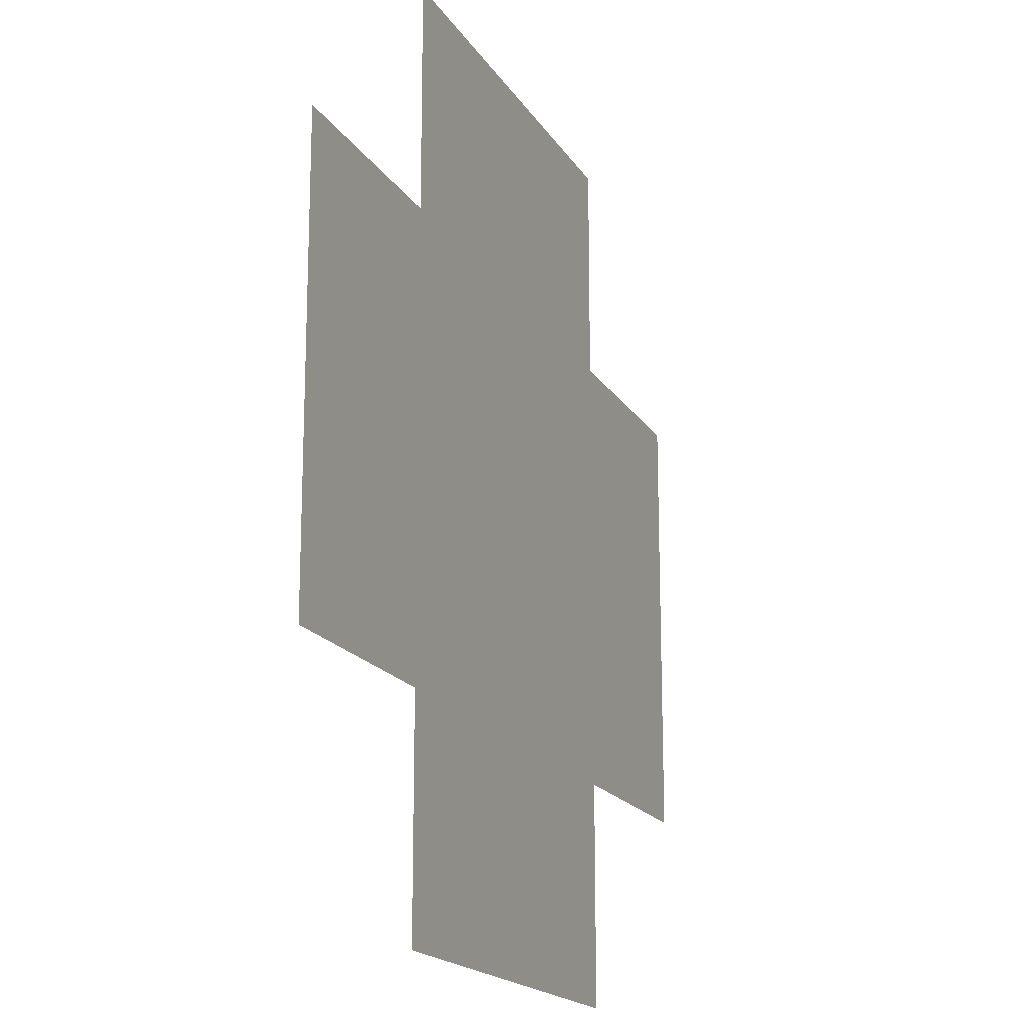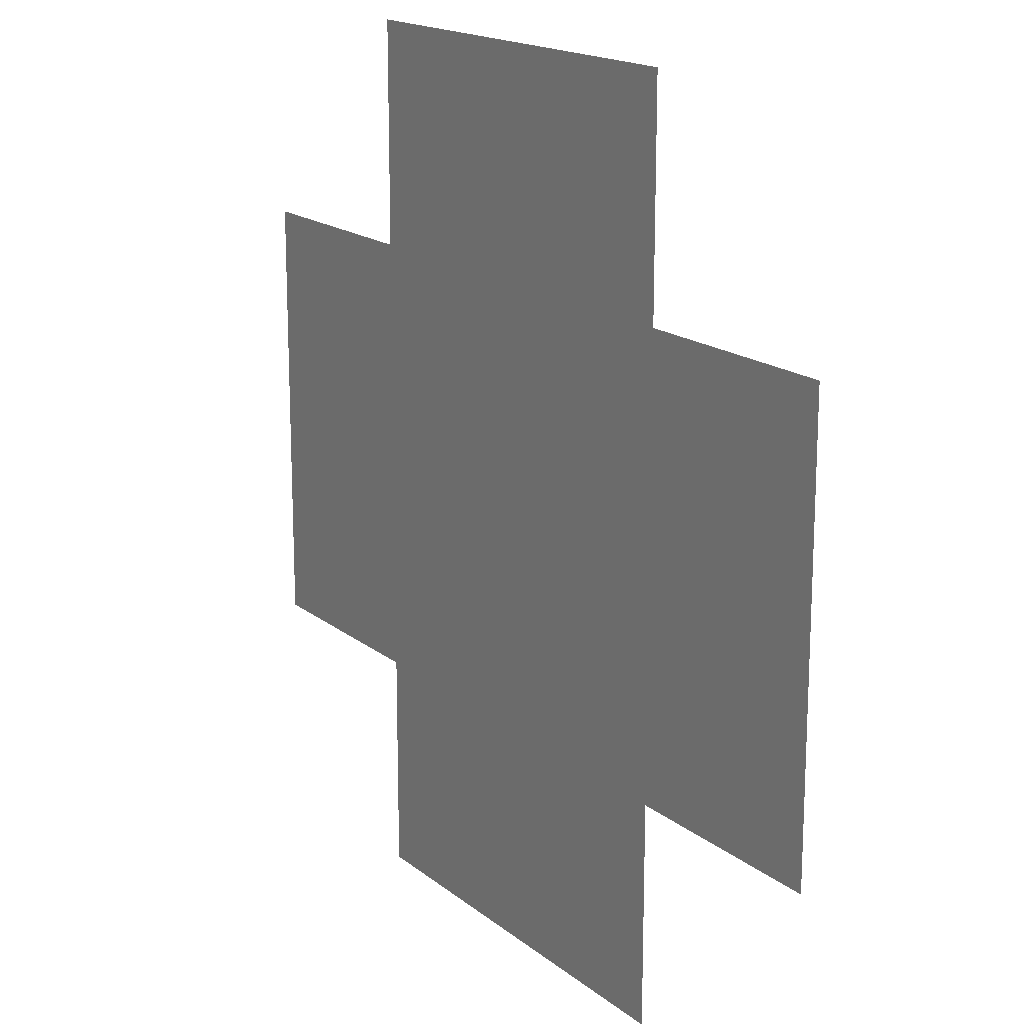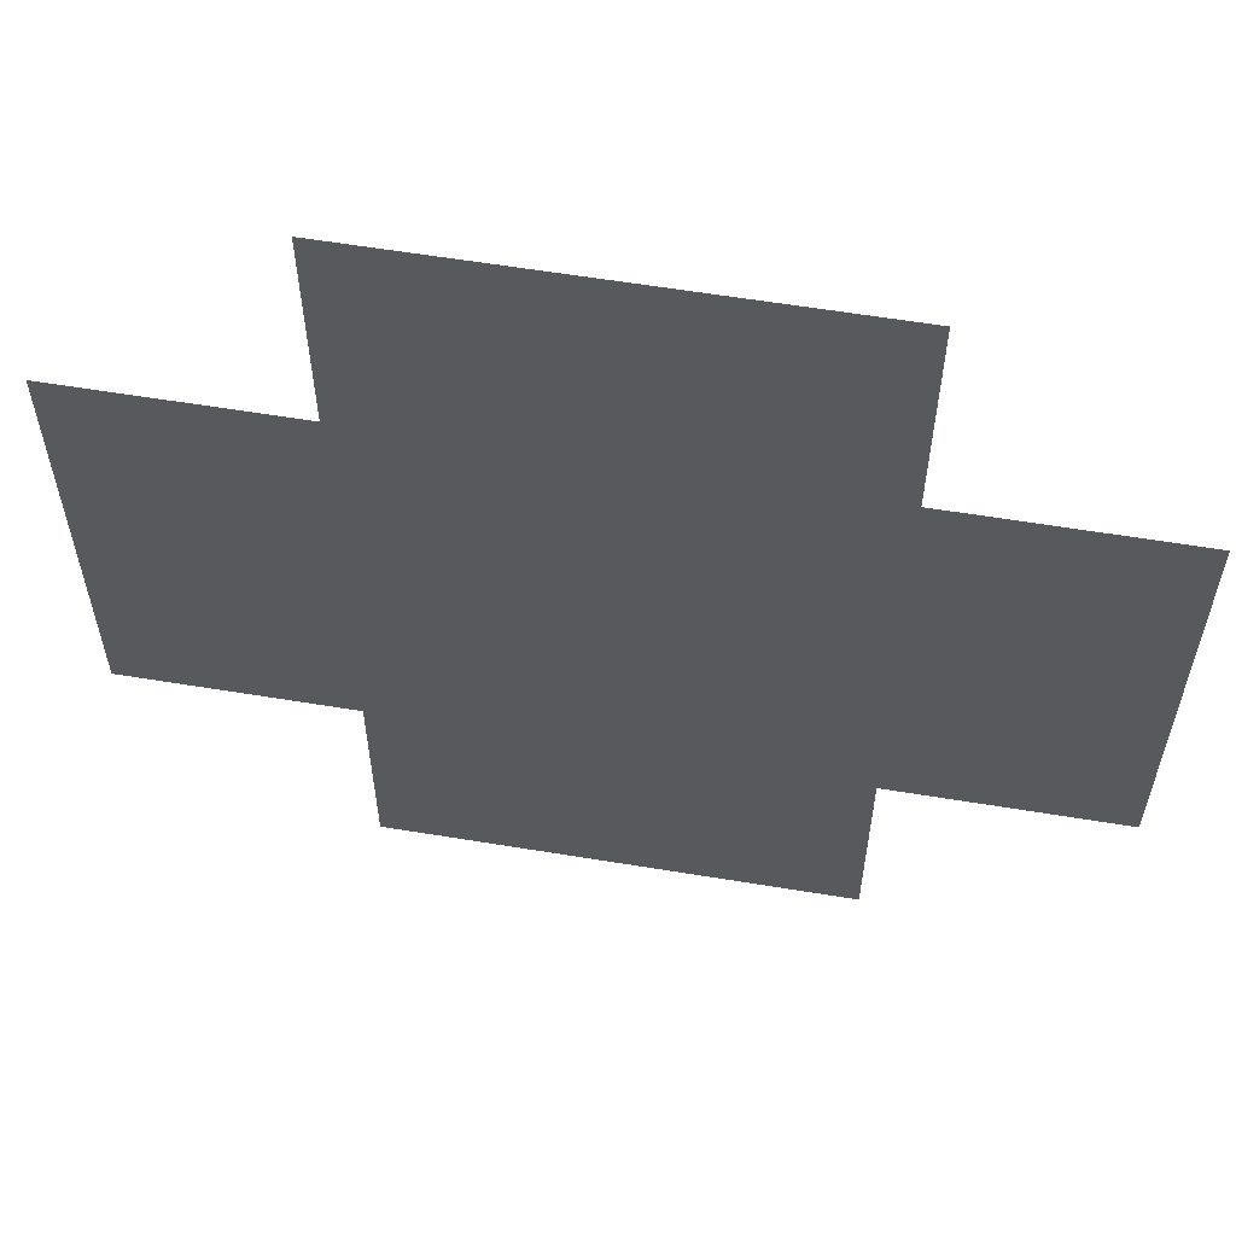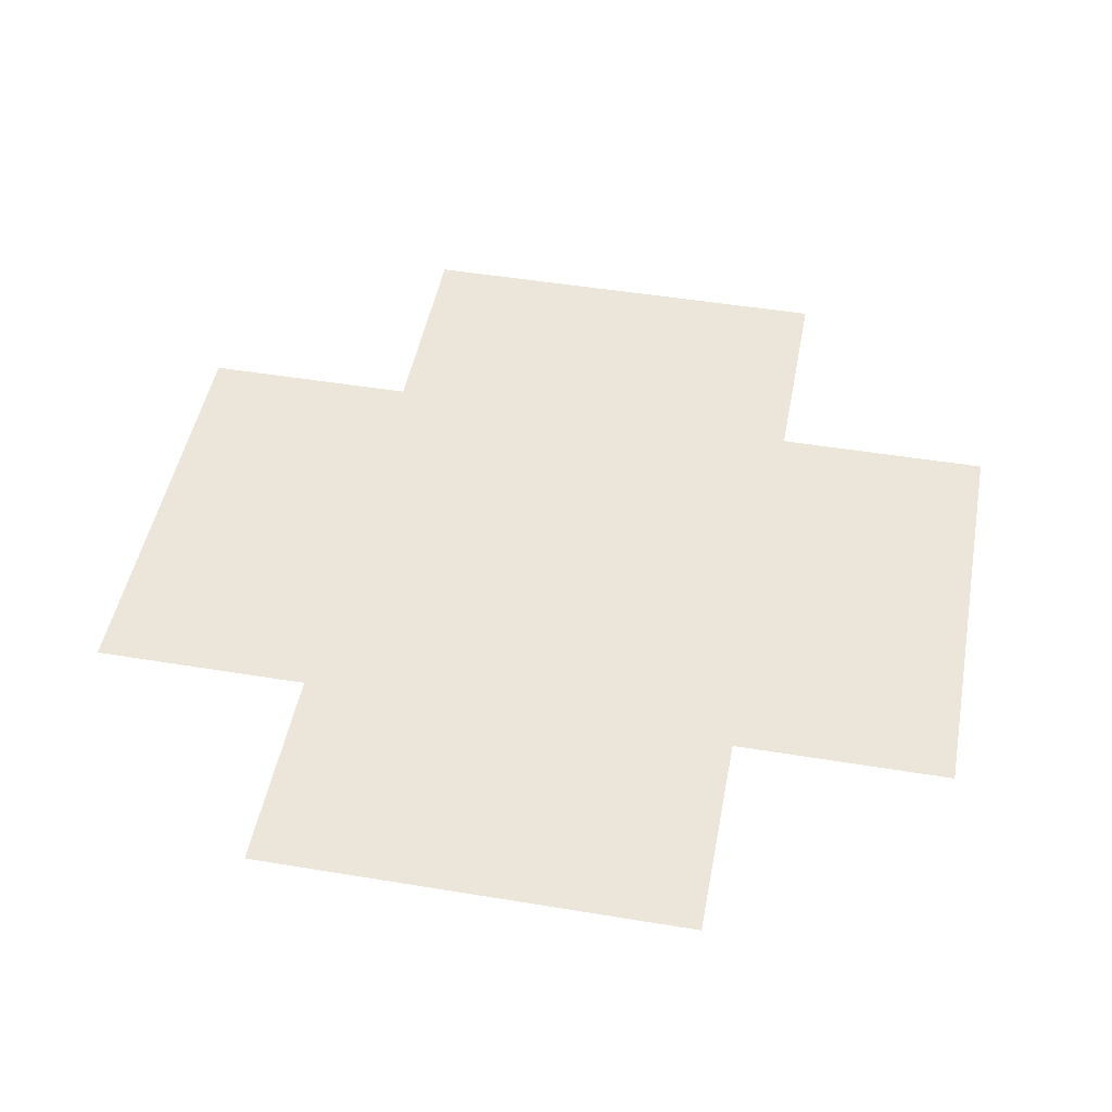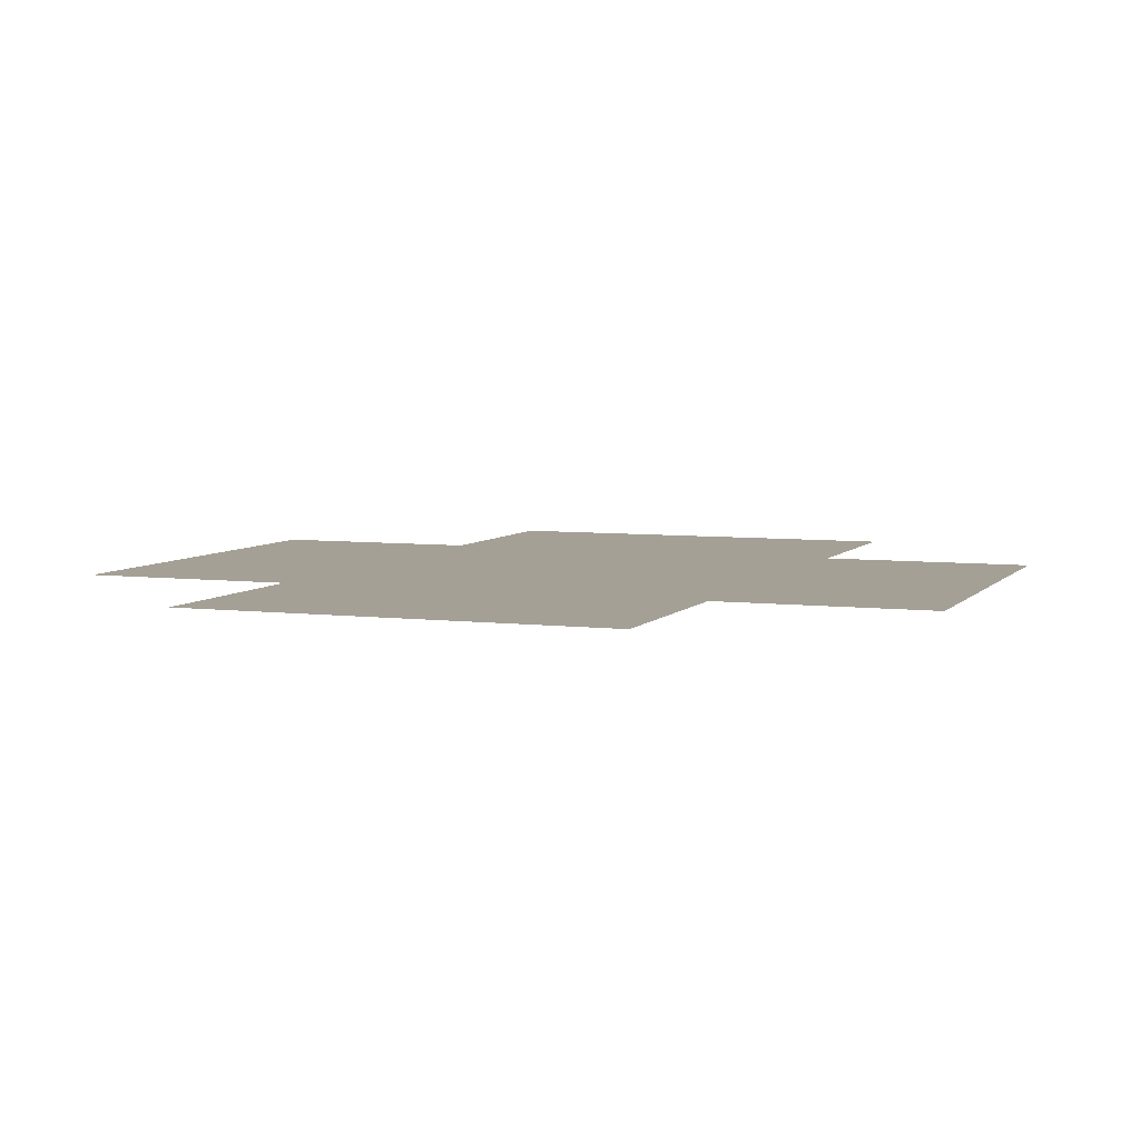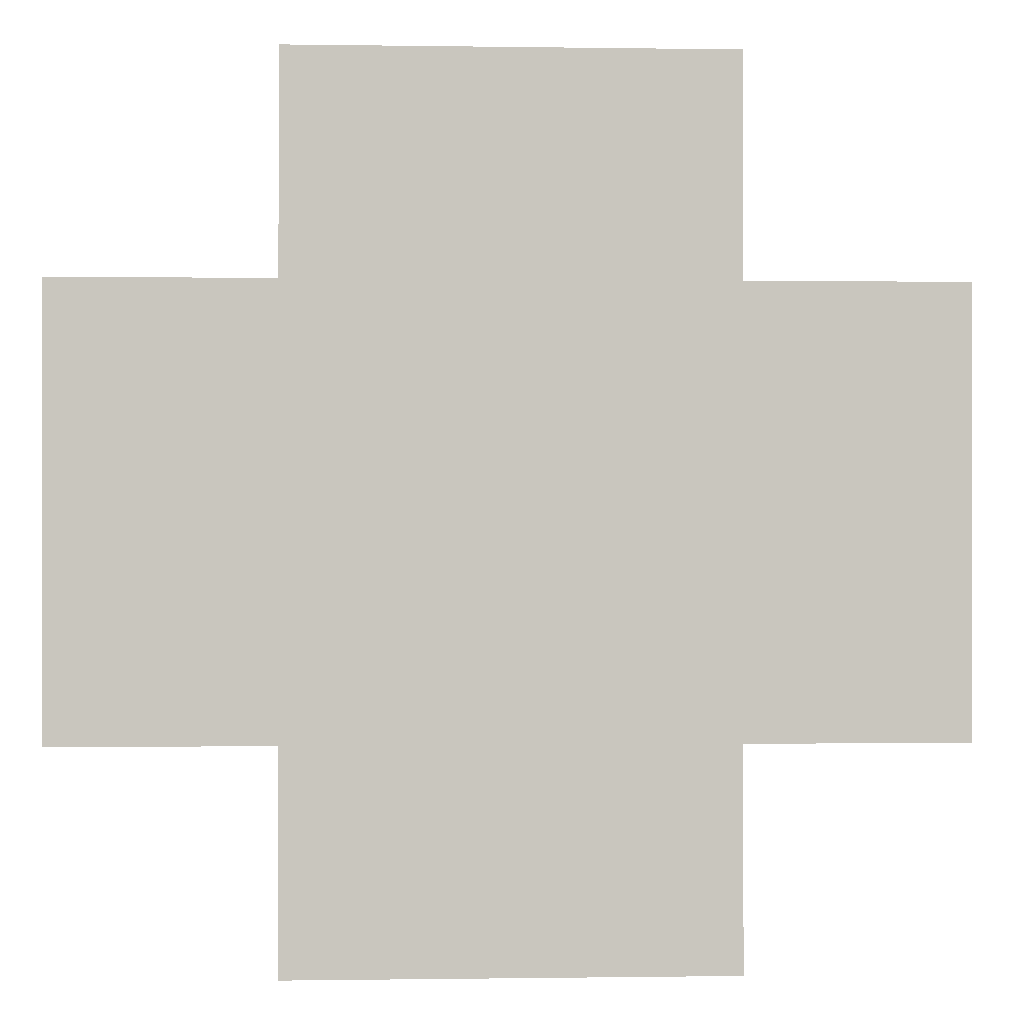
<metadata>
{"format":"obj","ext":"obj","renderer":"f3d","projection":"perspective","resolution":1024,"background":"white","views":[{"elev":-17.6,"azim":111.8,"up":"+Z"},{"elev":17.0,"azim":56.9,"up":"+Z"},{"elev":59.7,"azim":9.6,"up":"+Z"},{"elev":47.4,"azim":10.6,"up":"+Y"},{"elev":5.8,"azim":-159.2,"up":"+Y"},{"elev":-0.4,"azim":-3.3,"up":"+Z"}]}
</metadata>
<code>
o Plane.001
v -5 0 -2.5
v -5 0 0
v -5 0 2.5
v -2.5 0 5
v 0 0 5
v 2.5 0 5
v 5 0 2.5
v 5 0 0
v 5 0 -2.5
v 2.5 0 -5
v 0 0 -5
v -2.5 0 -5
v -2.5 0 2.5
v -2.5 0 0
v -2.5 0 -2.5
v 0 0 2.5
v 0 0 0
v 0 0 -2.5
v 2.5 0 2.5
v 2.5 0 0
v 2.5 0 -2.5
f 15 18 11 12
f 18 21 10 11
f 3 13 14 2
f 2 14 15 1
f 4 5 16 13
f 13 16 17 14
f 14 17 18 15
f 5 6 19 16
f 16 19 20 17
f 17 20 21 18
f 19 7 8 20
f 20 8 9 21

</code>
